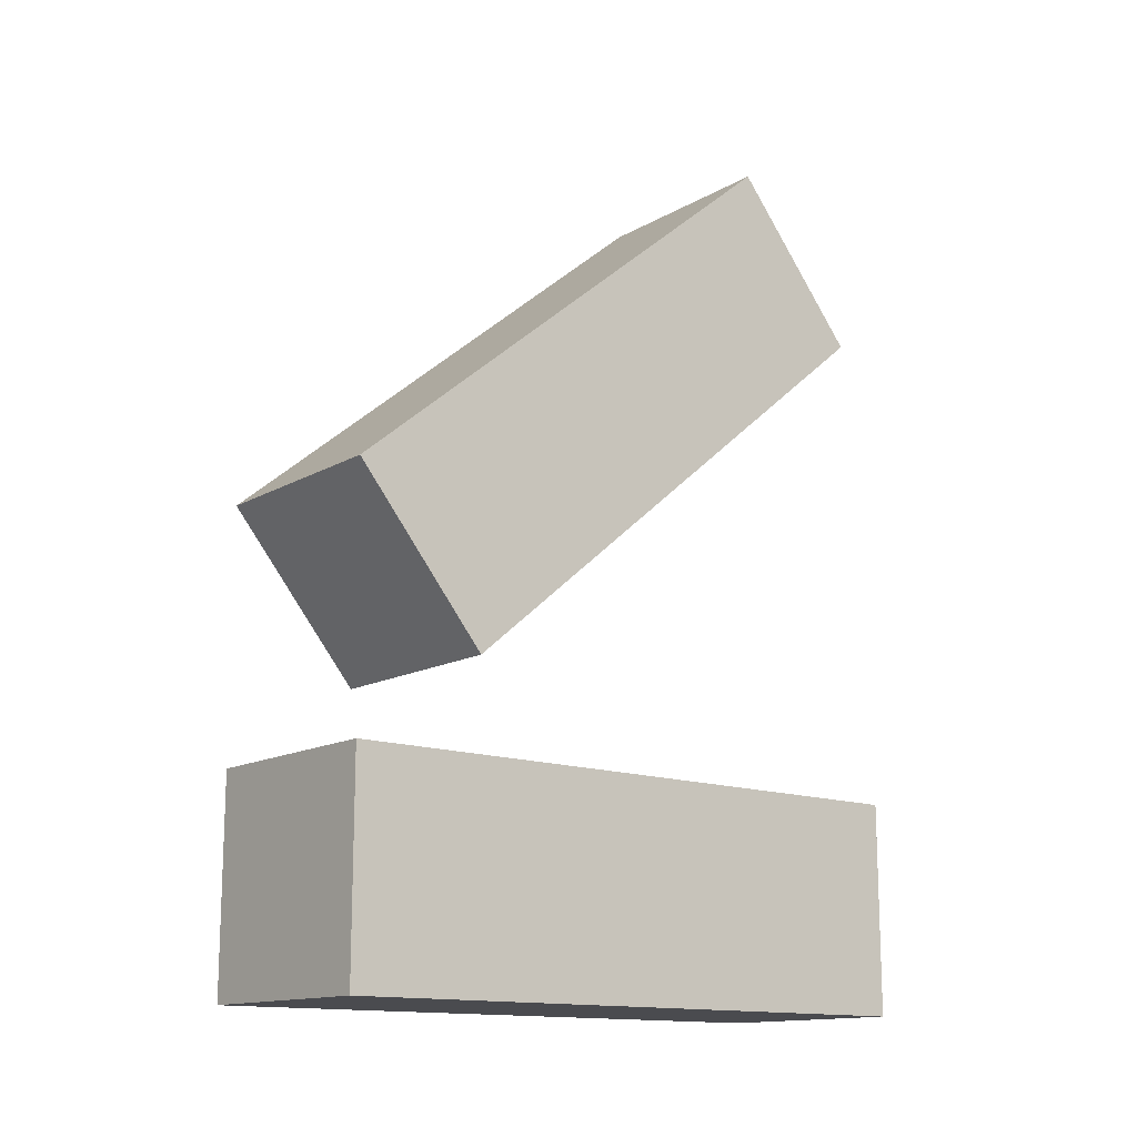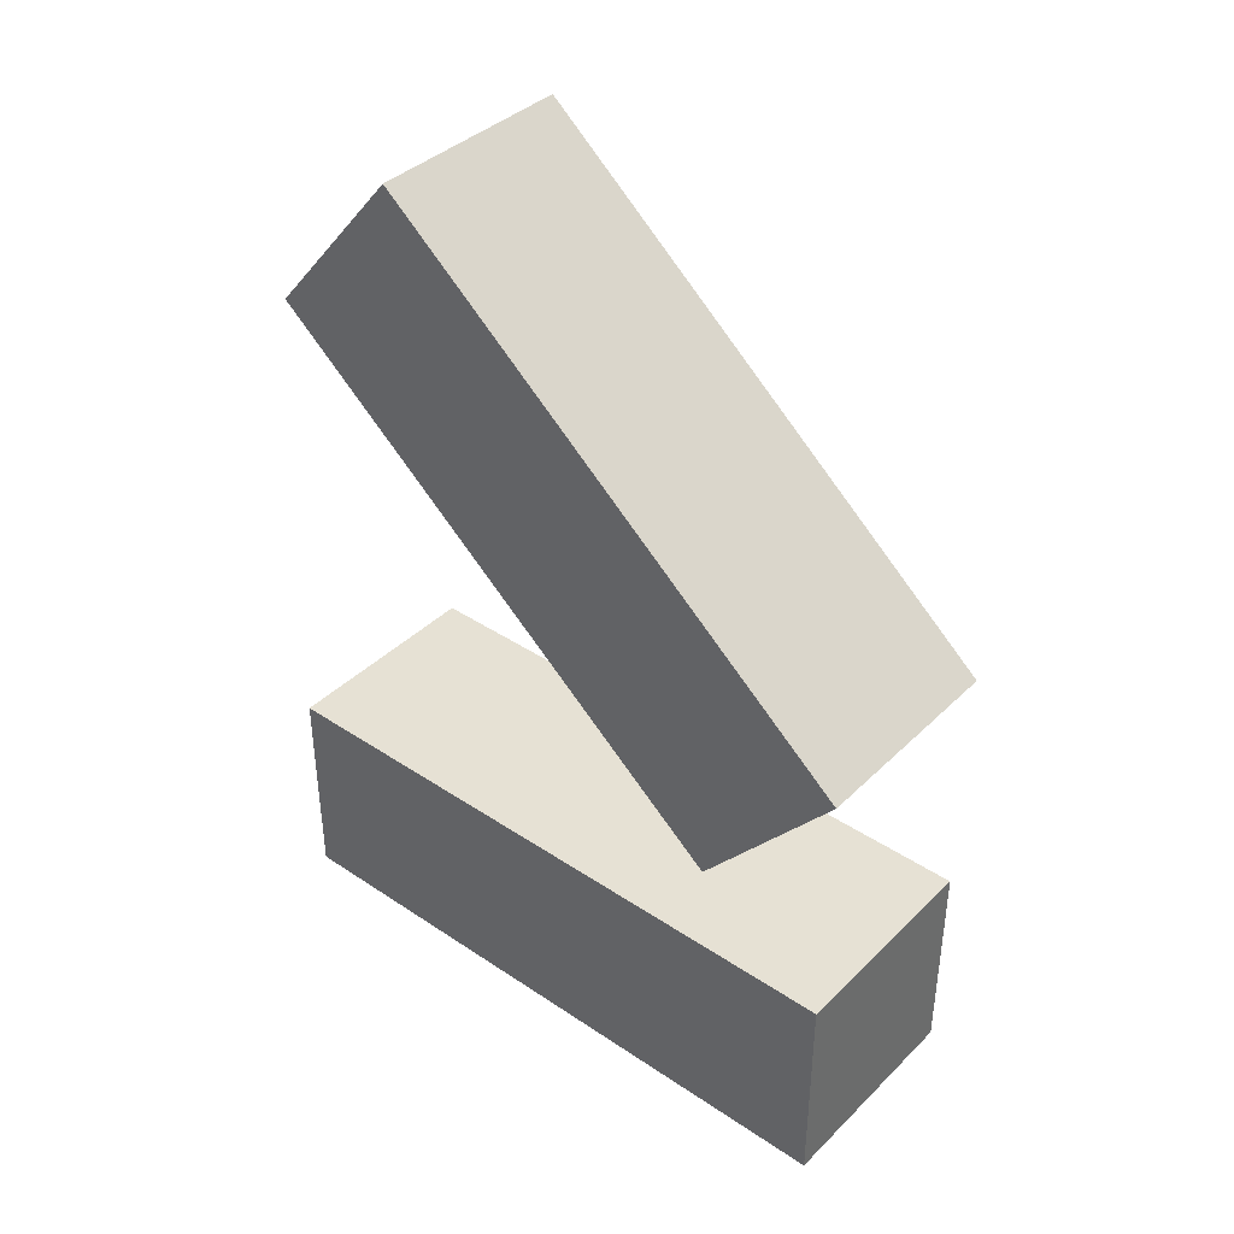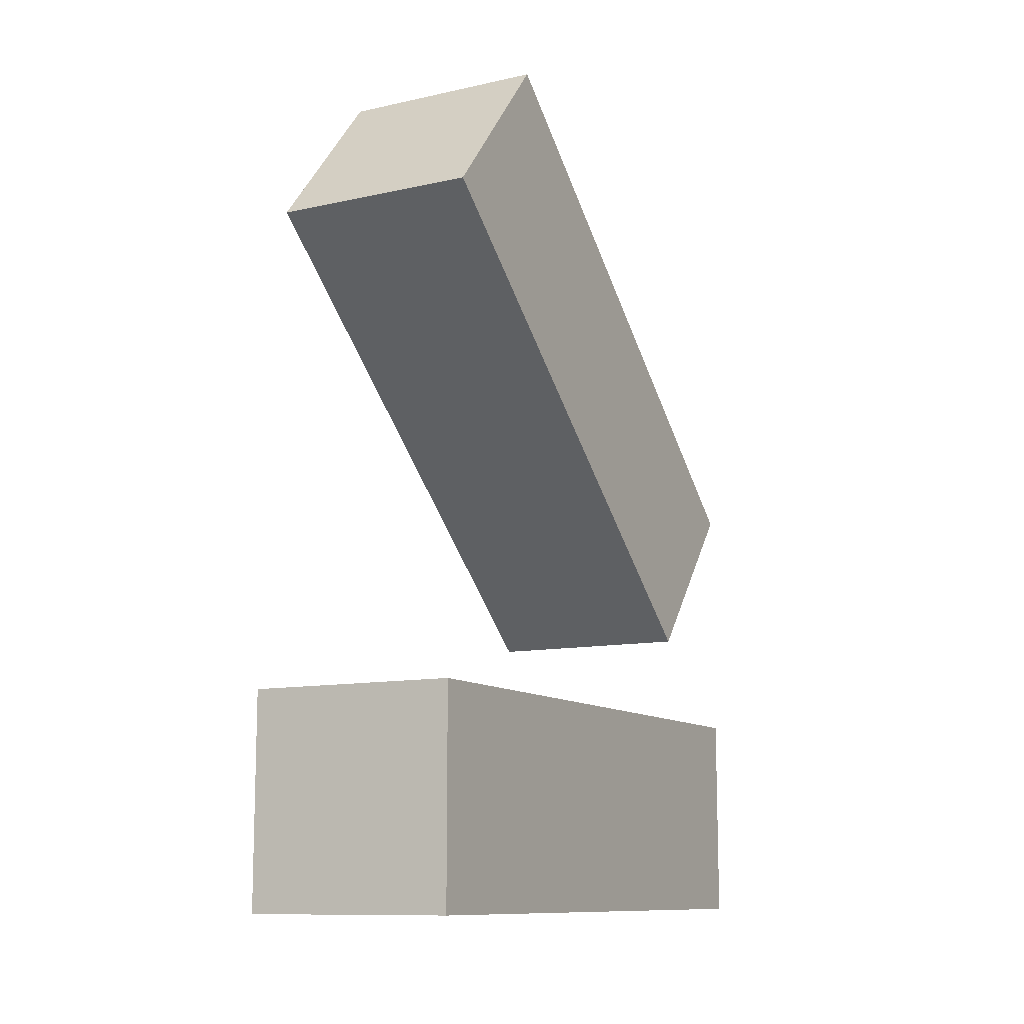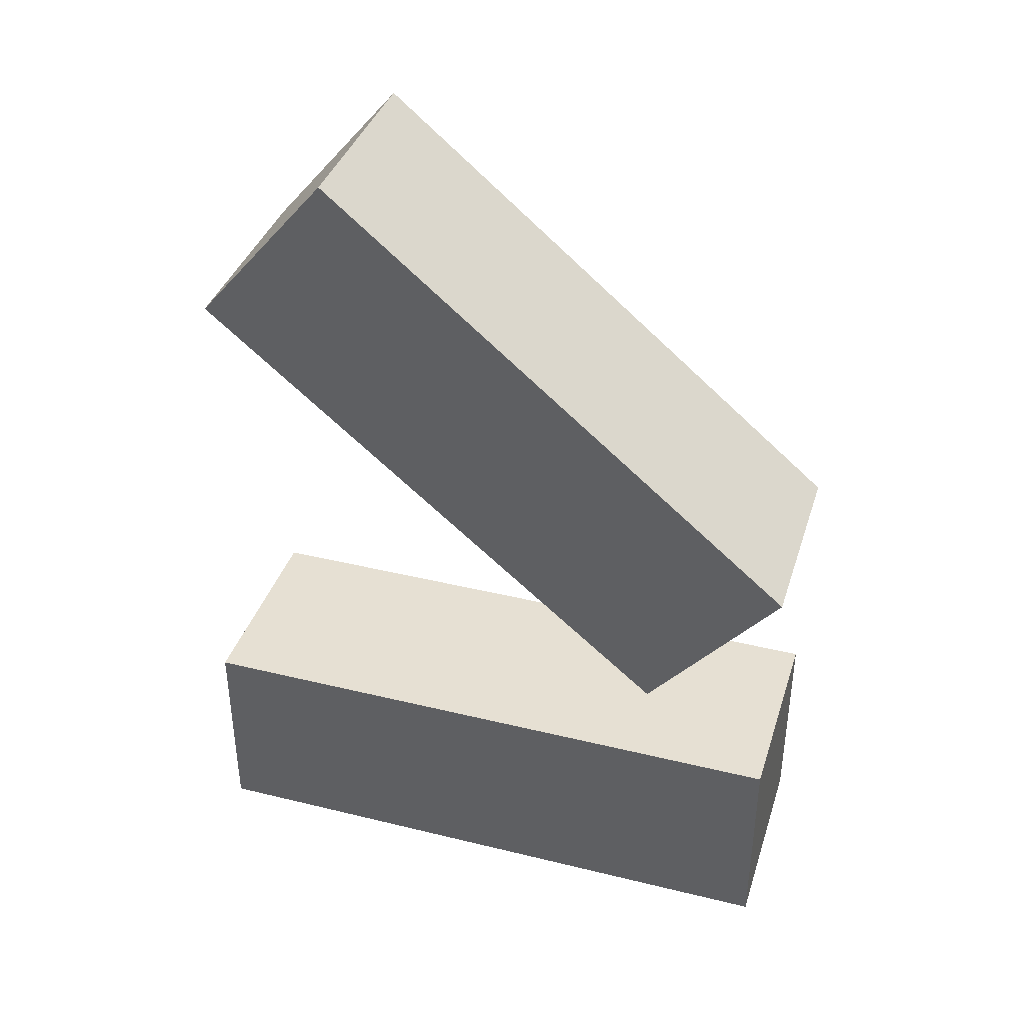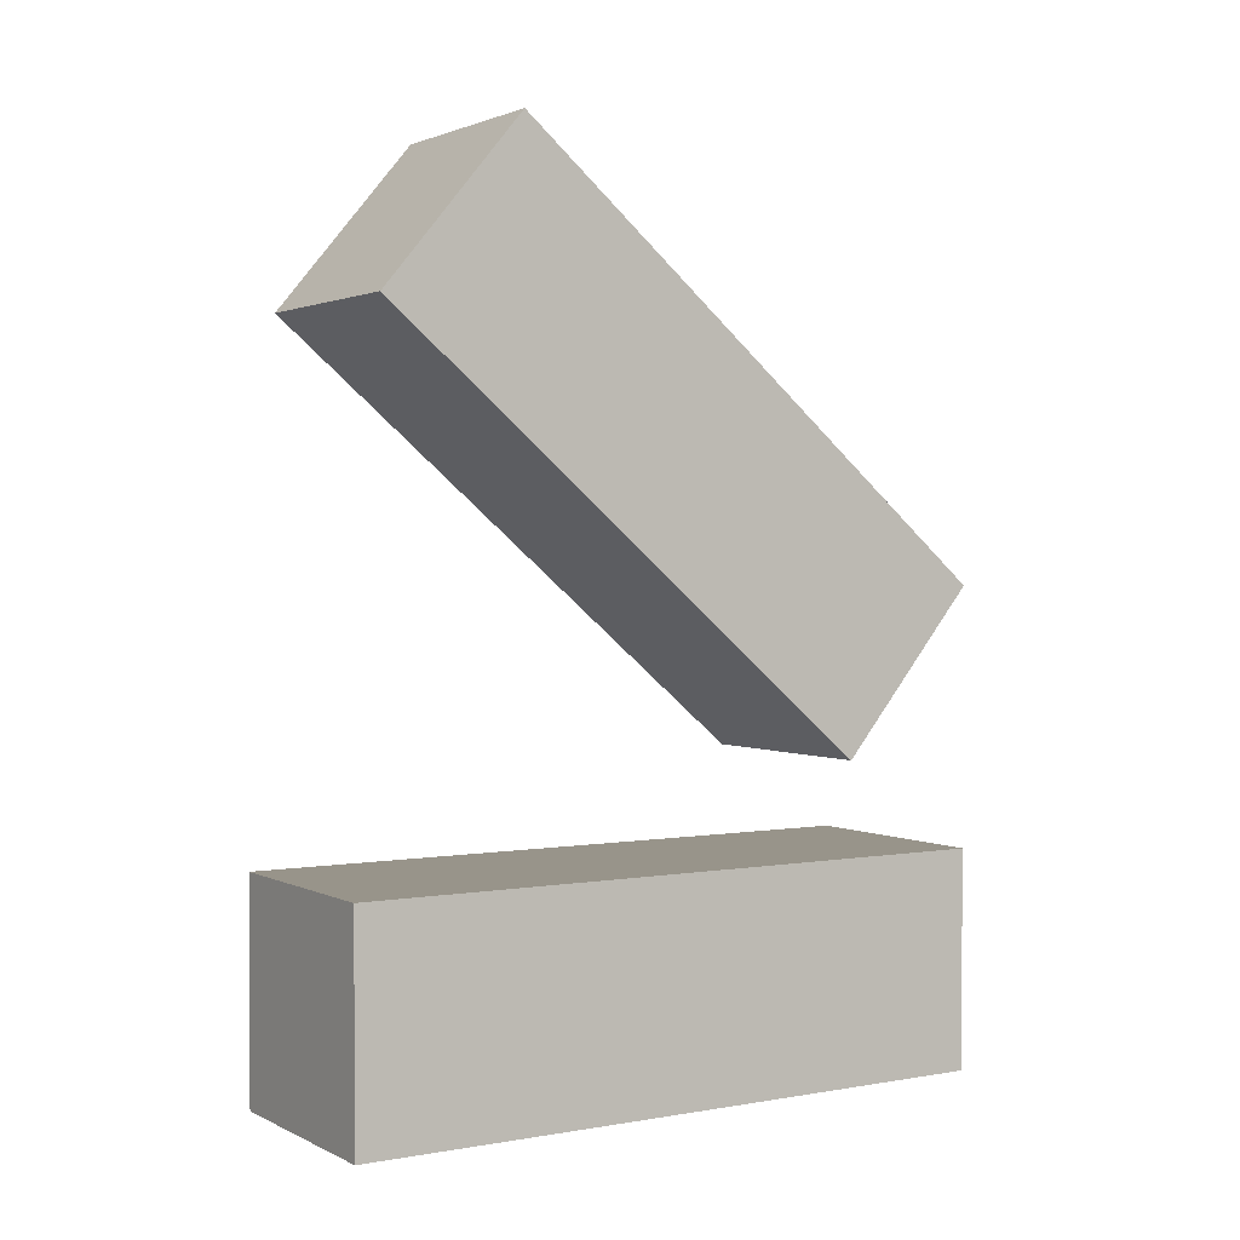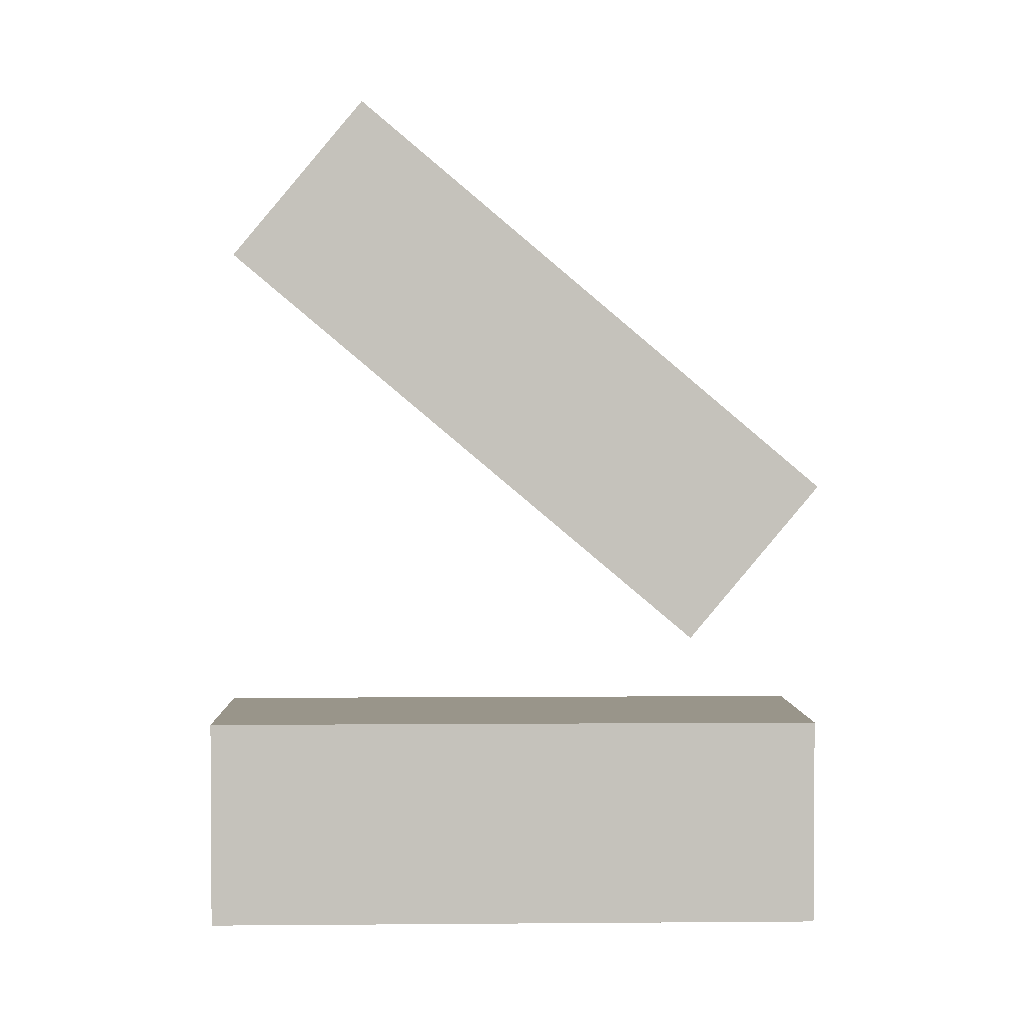
<metadata>
{"format":"obj","ext":"obj","renderer":"f3d","projection":"perspective","resolution":1024,"background":"white","views":[{"elev":-14.3,"azim":-129.3,"up":"+Y"},{"elev":39.0,"azim":129.9,"up":"+Y"},{"elev":-11.1,"azim":28.4,"up":"+Y"},{"elev":38.3,"azim":107.2,"up":"+Y"},{"elev":1.8,"azim":57.8,"up":"+Y"},{"elev":2.1,"azim":88.4,"up":"+Y"}]}
</metadata>
<code>
g Arms_Mesh
v -0.125 0 0.125
v 0.125 0 0.125
v 0.125 -0.25 0.125
v -0.125 -0.25 0.125
v 0.125 -0.25 -0.625
v 0.125 0 -0.625
v -0.125 0 -0.625
v -0.125 -0.25 -0.625
v 0.125 -0.25 0.125
v 0.125 -0.25 -0.625
v -0.125 -0.25 -0.625
v -0.125 -0.25 0.125
v 0.125 0 0.125
v 0.125 0 -0.625
v 0.125 -0.25 -0.625
v 0.125 -0.25 0.125
v -0.125 0 0.125
v -0.125 0 -0.625
v 0.125 0 -0.625
v 0.125 0 0.125
v -0.125 -0.25 0.125
v -0.125 -0.25 -0.625
v -0.125 0 -0.625
v -0.125 0 0.125
v 0.1226 0.5788 0.09394
v -0.1226 0.5788 0.09394
v -0.1226 0.7667 -0.06371
v 0.1226 0.7667 -0.06371
v -0.1226 0.2938 -0.6273
v -0.1226 0.1059 -0.4697
v 0.1226 0.1059 -0.4697
v 0.1226 0.2938 -0.6273
v -0.1226 0.7667 -0.06371
v -0.1226 0.2938 -0.6273
v 0.1226 0.2938 -0.6273
v 0.1226 0.7667 -0.06371
v -0.1226 0.5788 0.09394
v -0.1226 0.1059 -0.4697
v -0.1226 0.2938 -0.6273
v -0.1226 0.7667 -0.06371
v 0.1226 0.5788 0.09394
v 0.1226 0.1059 -0.4697
v -0.1226 0.1059 -0.4697
v -0.1226 0.5788 0.09394
v 0.1226 0.7667 -0.06371
v 0.1226 0.2938 -0.6273
v 0.1226 0.1059 -0.4697
v 0.1226 0.5788 0.09394
f -46 -47 -48
f -45 -46 -48
f -42 -43 -44
f -41 -42 -44
f -38 -39 -40
f -37 -38 -40
f -34 -35 -36
f -33 -34 -36
f -30 -31 -32
f -29 -30 -32
f -26 -27 -28
f -25 -26 -28
f -22 -23 -24
f -21 -22 -24
f -18 -19 -20
f -17 -18 -20
f -14 -15 -16
f -13 -14 -16
f -10 -11 -12
f -9 -10 -12
f -6 -7 -8
f -5 -6 -8
f -2 -3 -4
f -1 -2 -4

</code>
